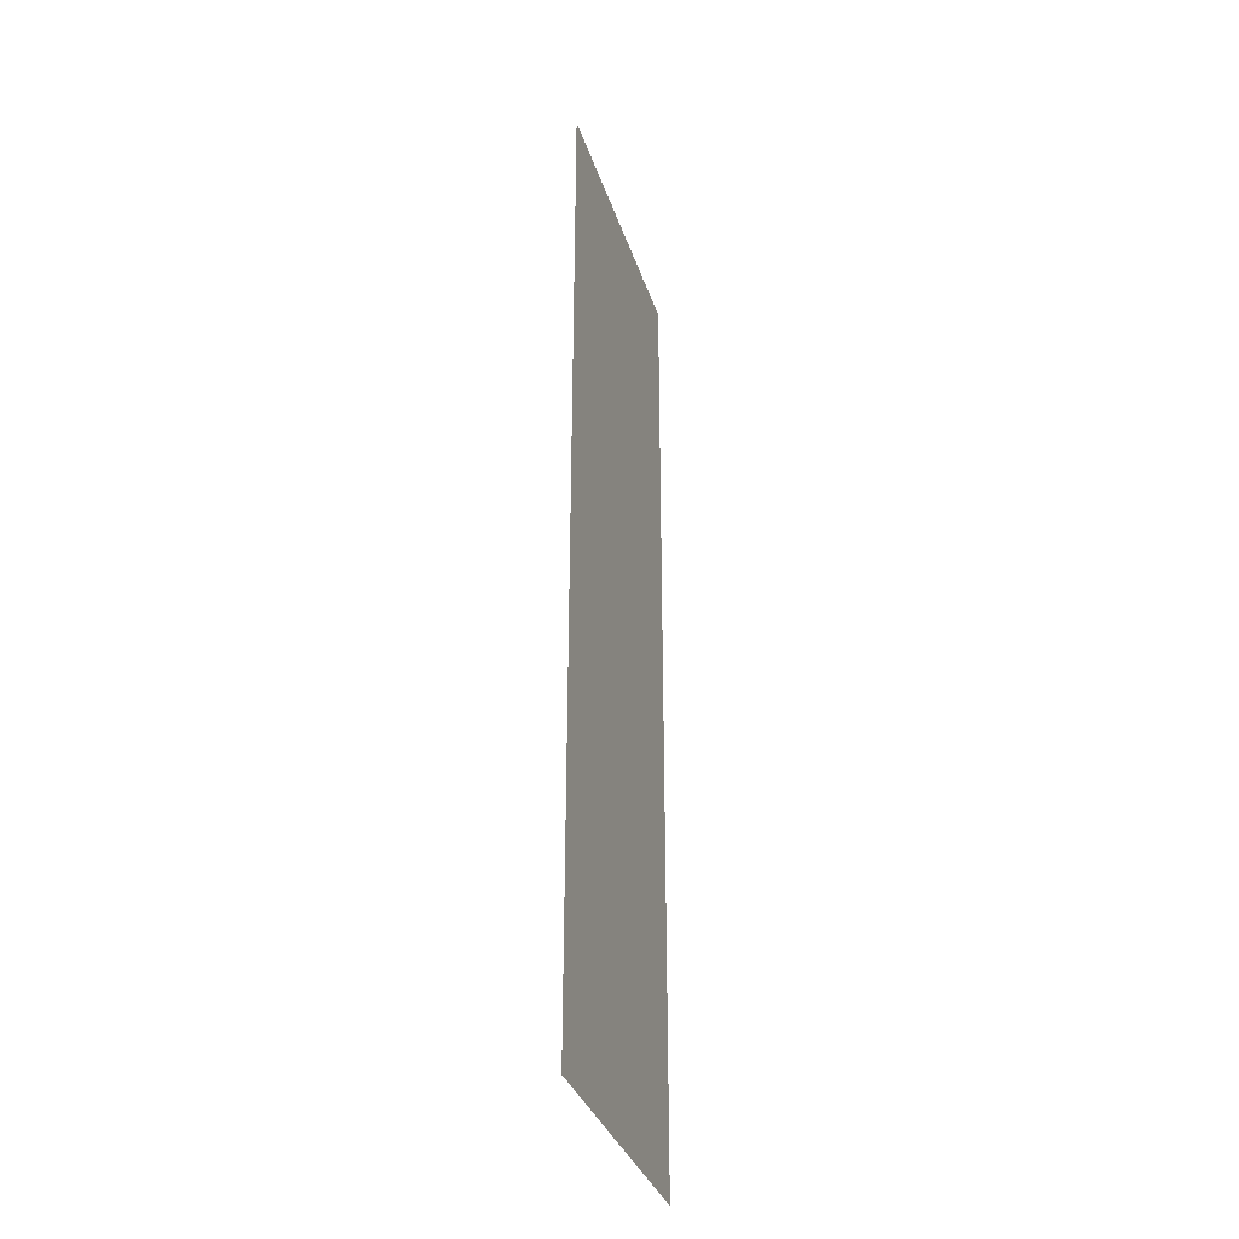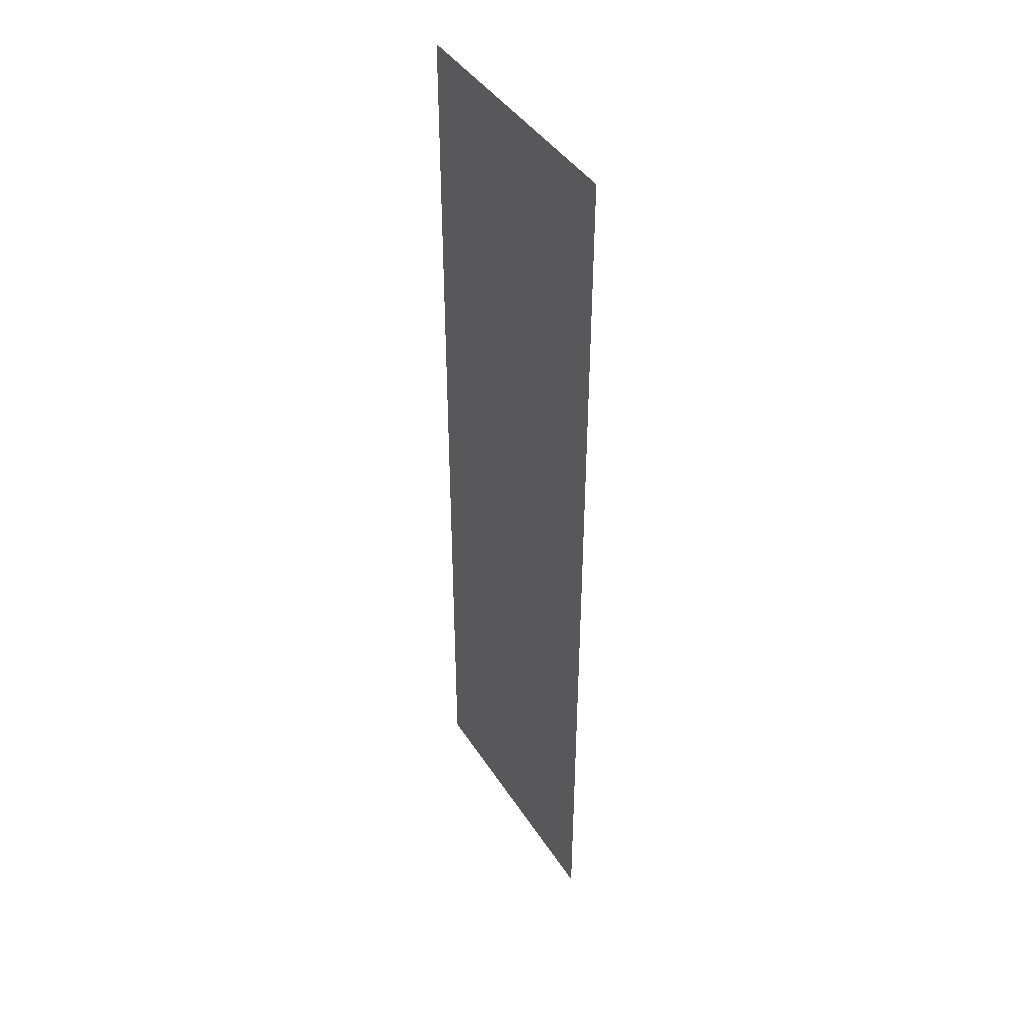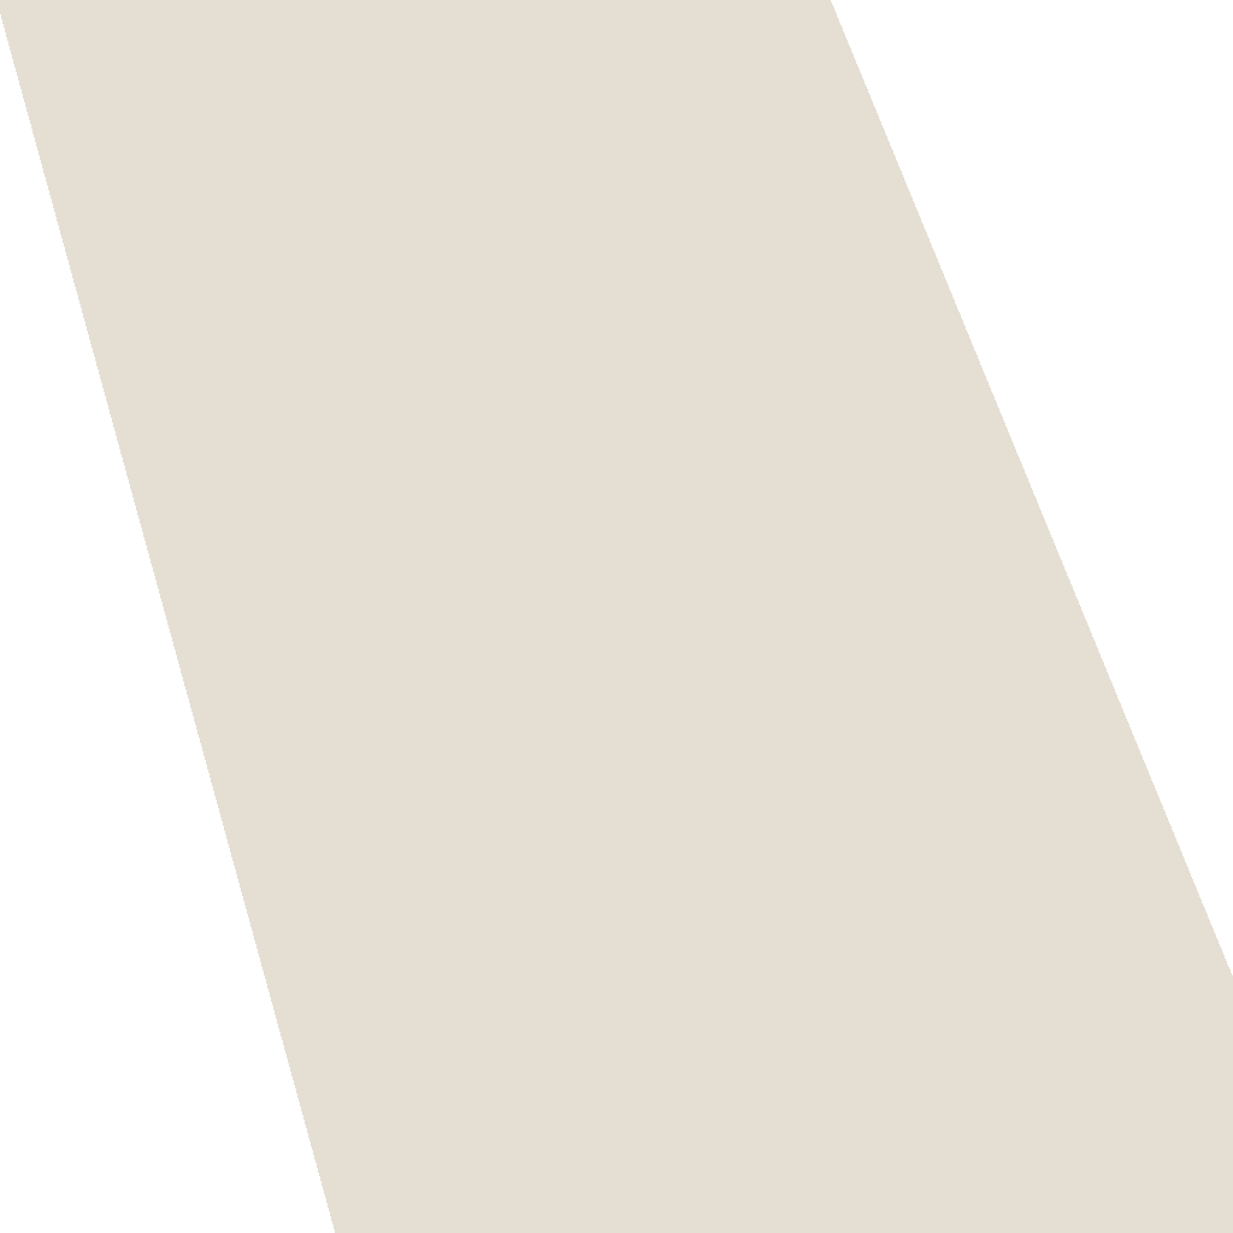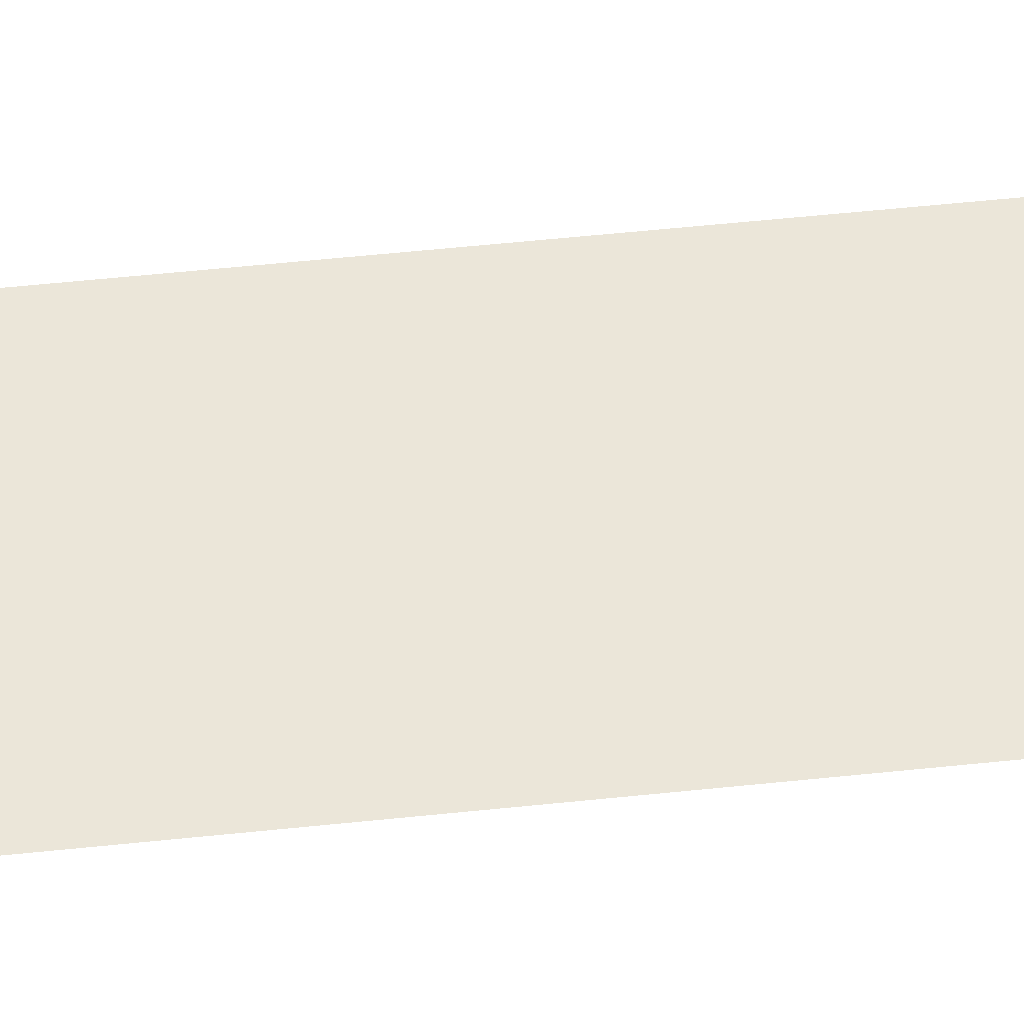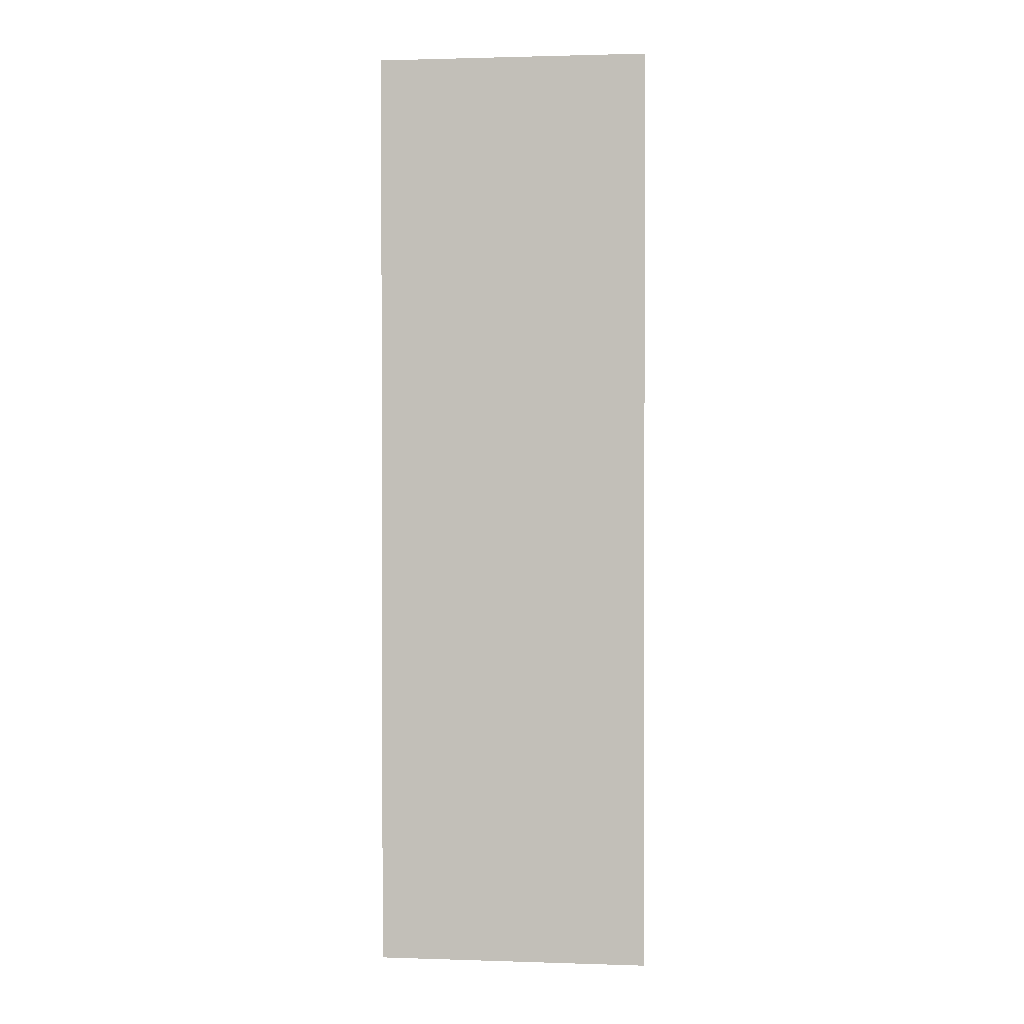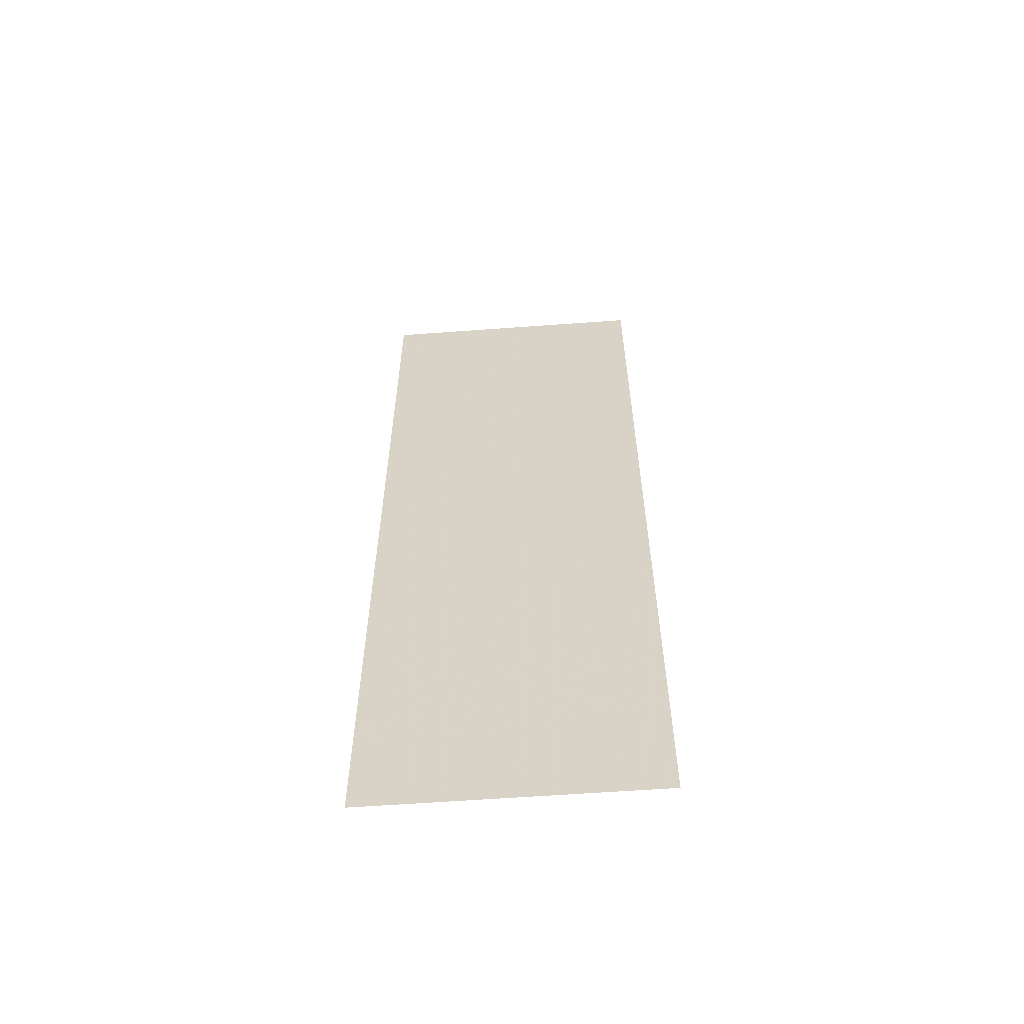
<metadata>
{"format":"obj","ext":"obj","renderer":"f3d","projection":"perspective","resolution":1024,"background":"white","views":[{"elev":-34.4,"azim":-84.3,"up":"+Y"},{"elev":42.3,"azim":-131.3,"up":"+Y"},{"elev":48.2,"azim":-14.3,"up":"+Z"},{"elev":62.1,"azim":84.1,"up":"+Z"},{"elev":1.4,"azim":-4.5,"up":"+Y"},{"elev":-60.3,"azim":173.1,"up":"+Y"}]}
</metadata>
<code>
v 4941 -38.4 -2739
v 4985 -38.4 -2730
v 4985 115.2 -2730
v 4941 -38.4 -2739
v 4985 115.2 -2730
v 4941 115.2 -2739
f 1 2 3
f 4 5 6

</code>
